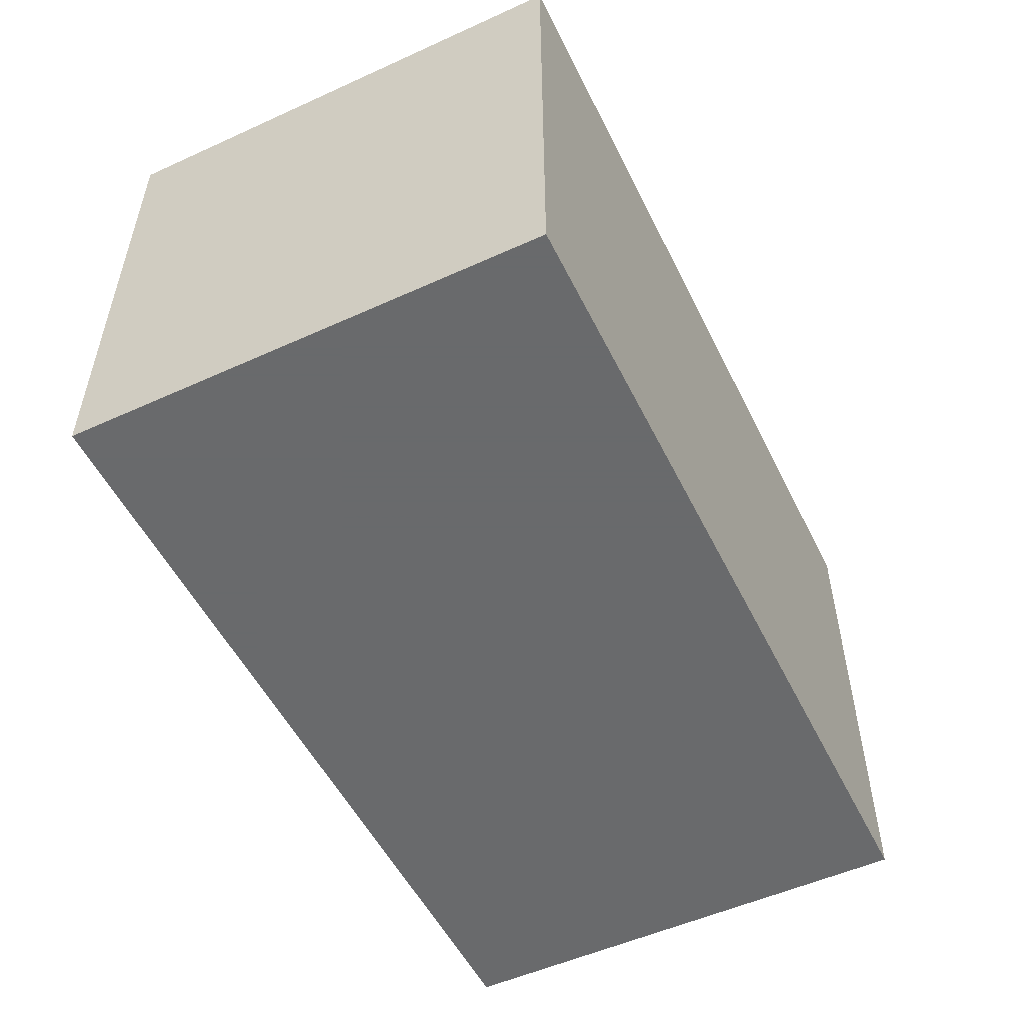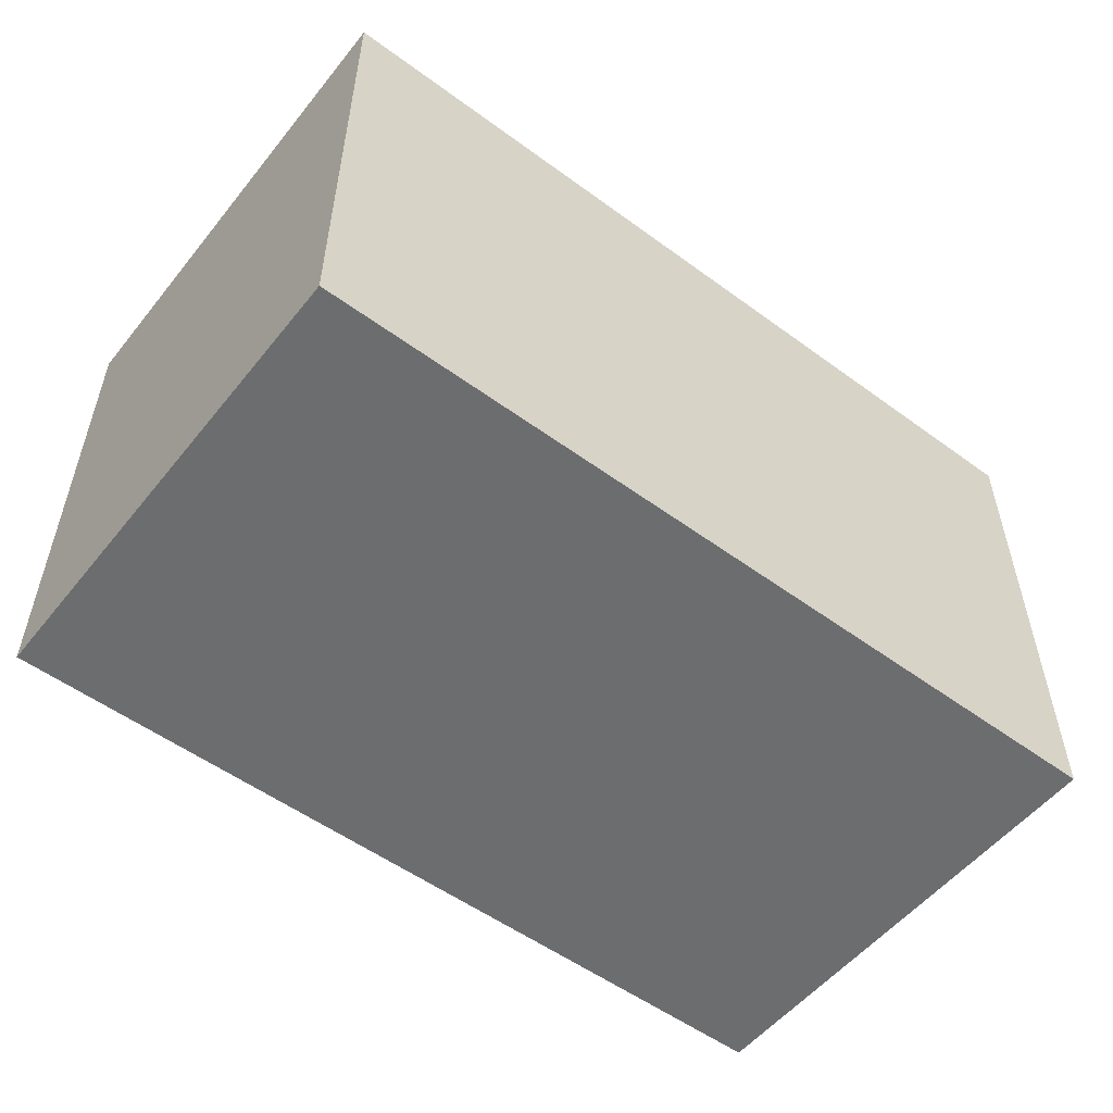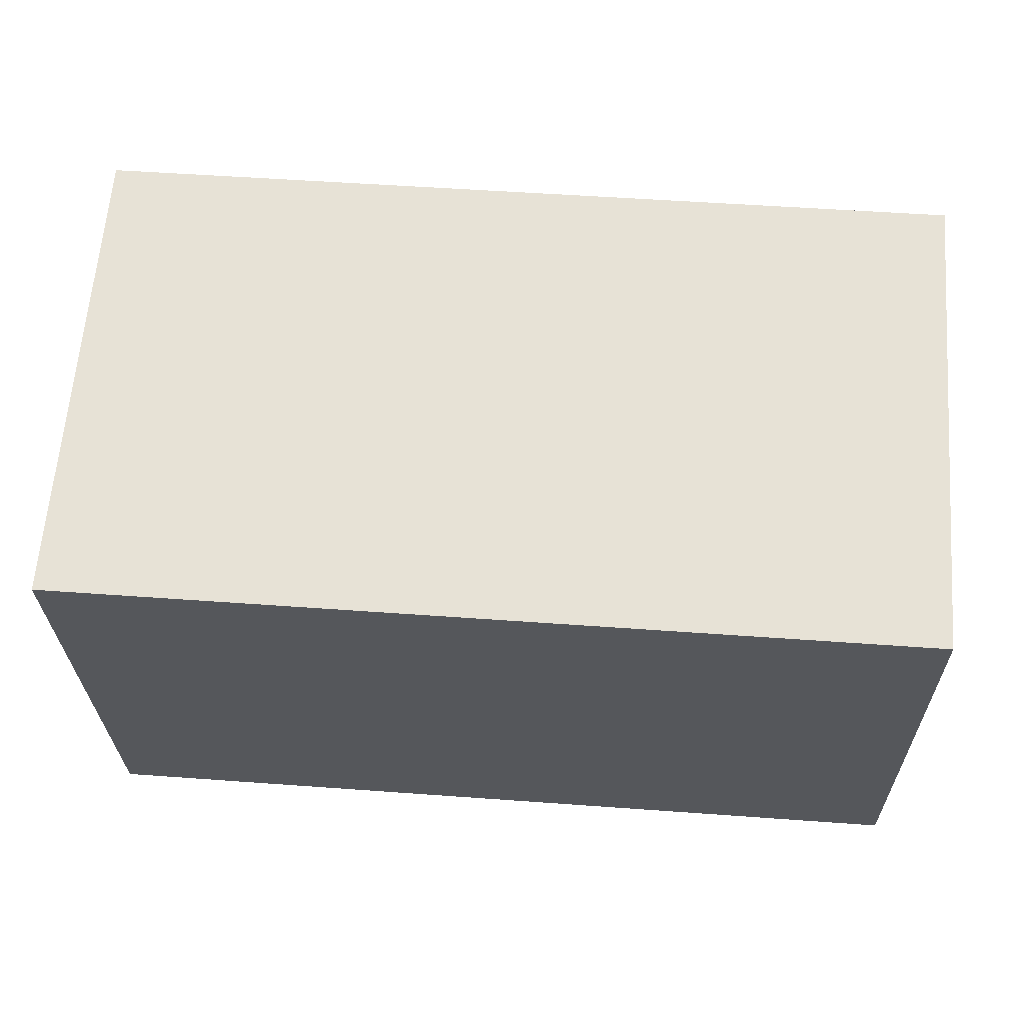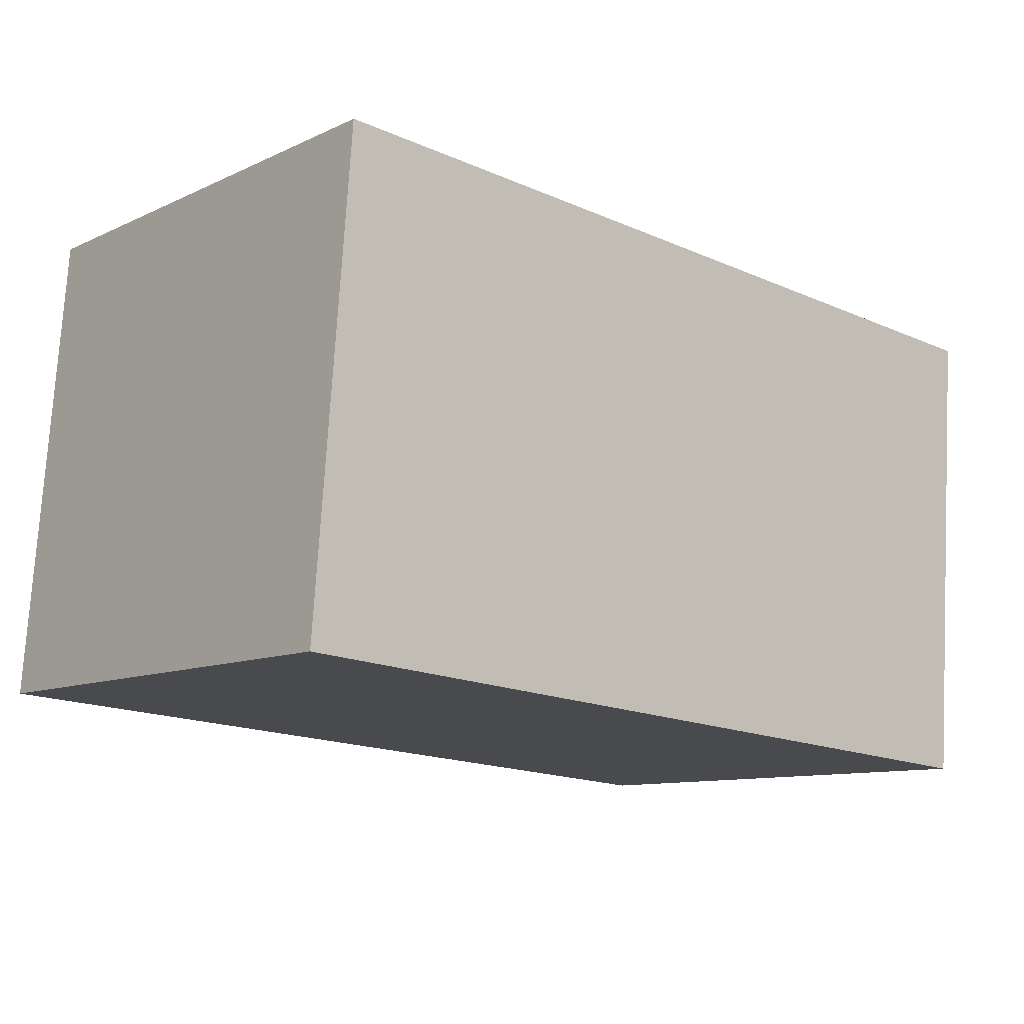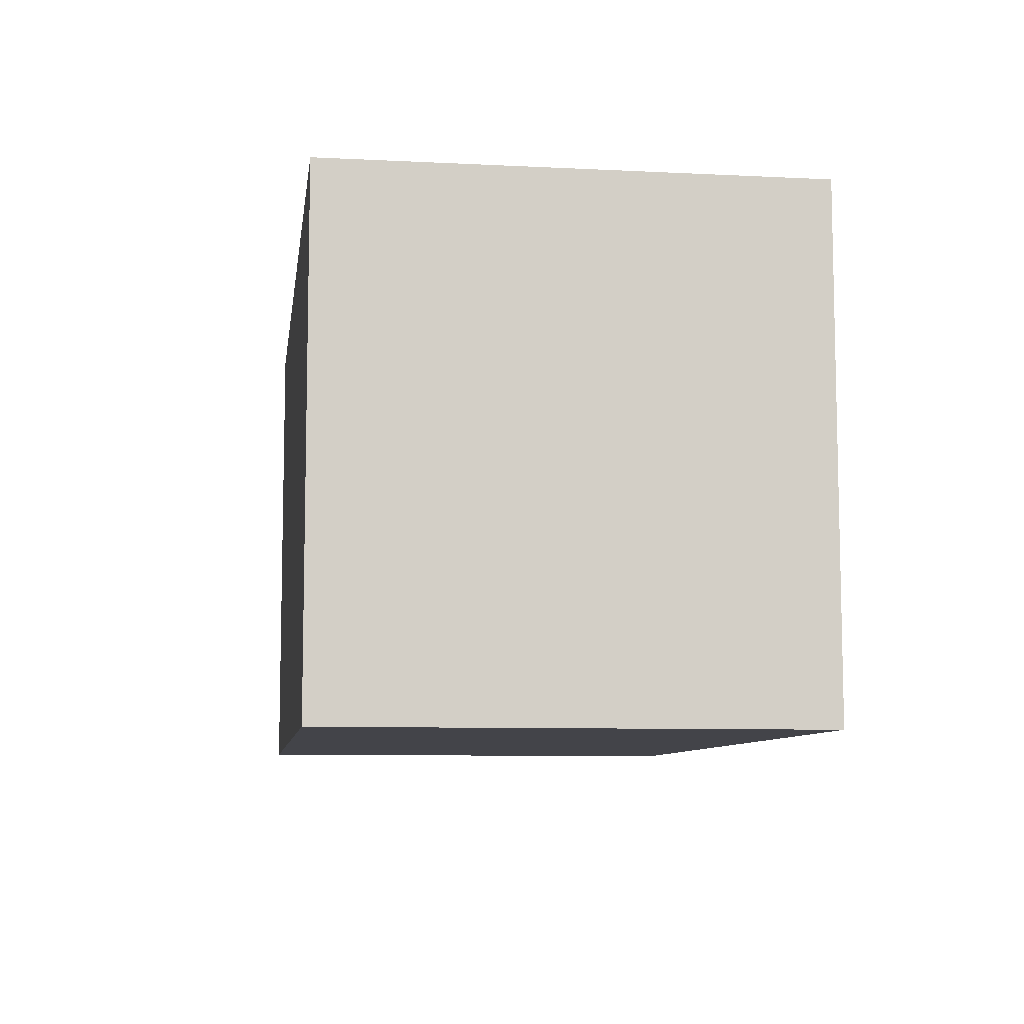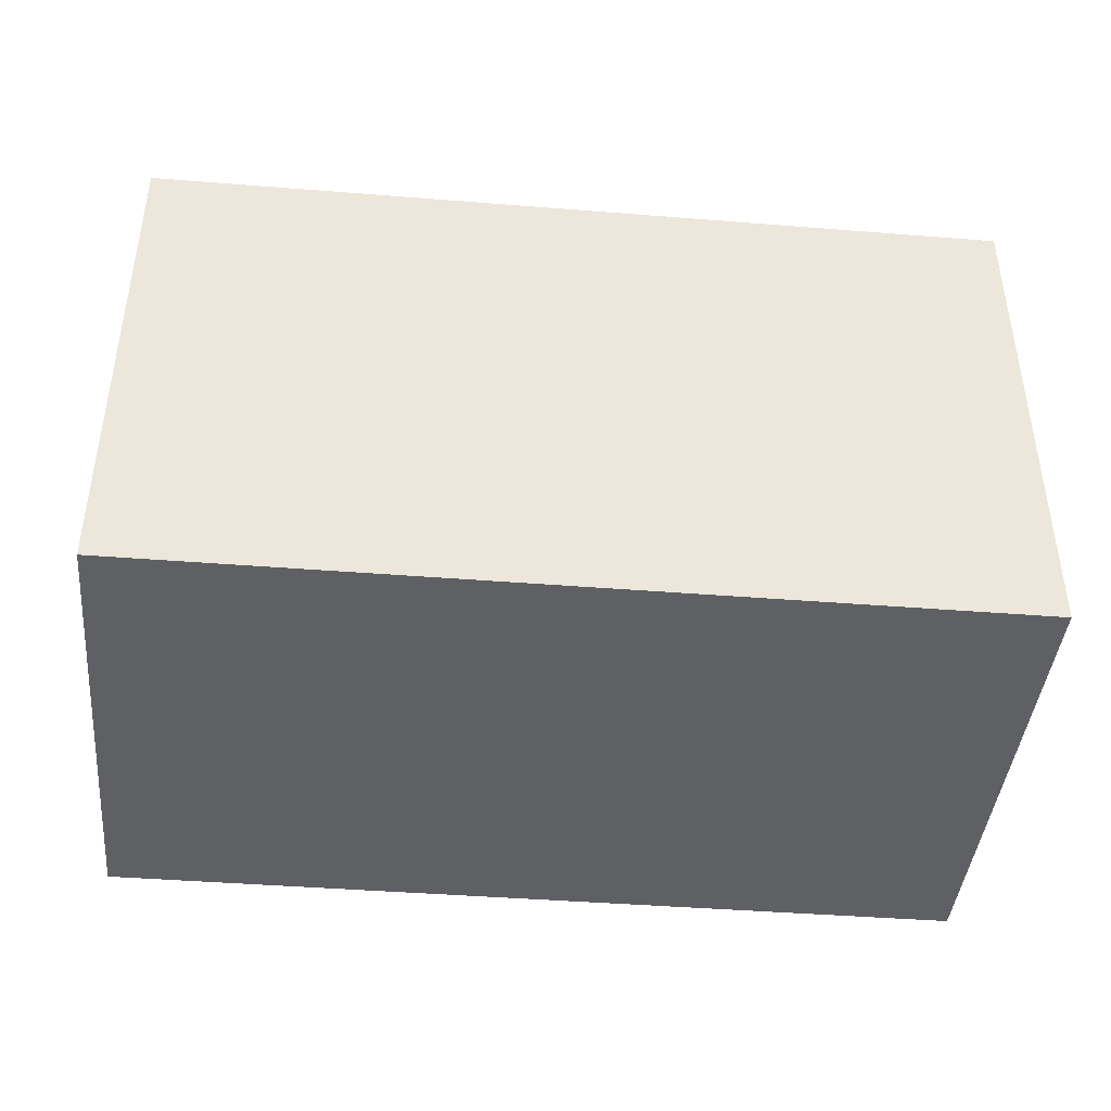
<metadata>
{"format":"obj","ext":"obj","renderer":"f3d","projection":"perspective","resolution":1024,"background":"white","views":[{"elev":-52.9,"azim":120.4,"up":"+Z"},{"elev":-53.9,"azim":146.5,"up":"+Z"},{"elev":-26.9,"azim":-179.1,"up":"+Y"},{"elev":-10.3,"azim":139.0,"up":"+Y"},{"elev":-8.4,"azim":86.7,"up":"+Z"},{"elev":-42.3,"azim":-1.0,"up":"+Z"}]}
</metadata>
<code>
v -1.048 -1.149 0
v -1.048 -1.149 0.95
v -1.118 -0.252 0
v -1.118 -0.252 0.95
v 0.5468 -1.025 0
v 0.5468 -1.025 0.95
v 0.477 -0.1279 0
v 0.477 -0.1279 0.95
f 2 4 1
f 5 2 1
f 1 4 3
f 3 5 1
f 2 8 4
f 6 2 5
f 6 8 2
f 4 8 3
f 7 5 3
f 3 8 7
f 7 6 5
f 8 6 7

</code>
